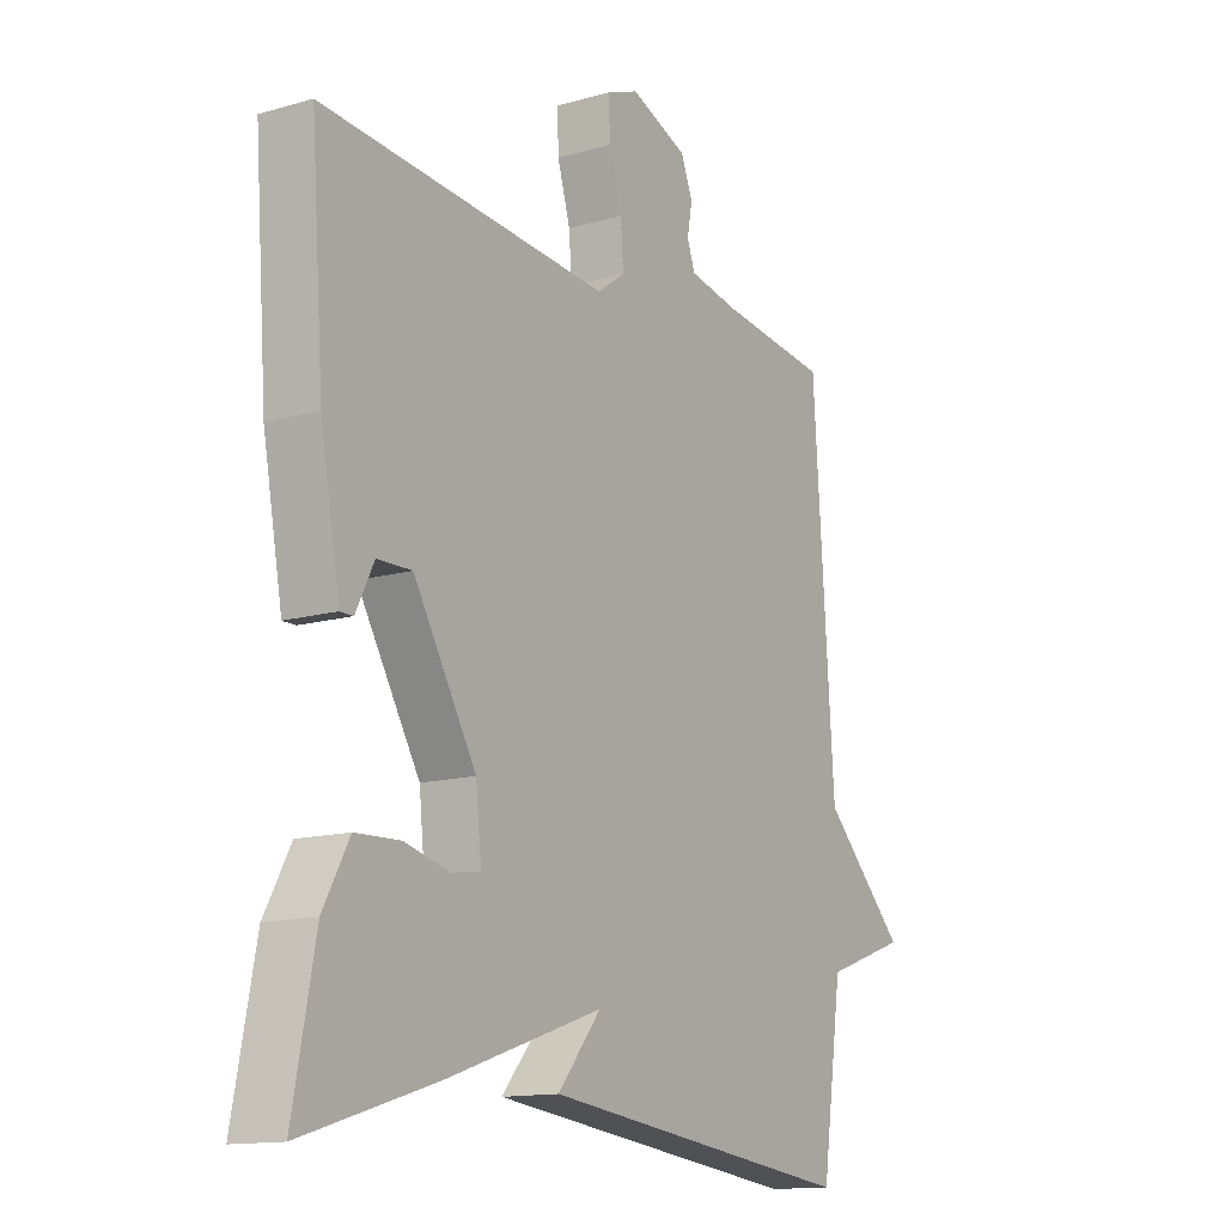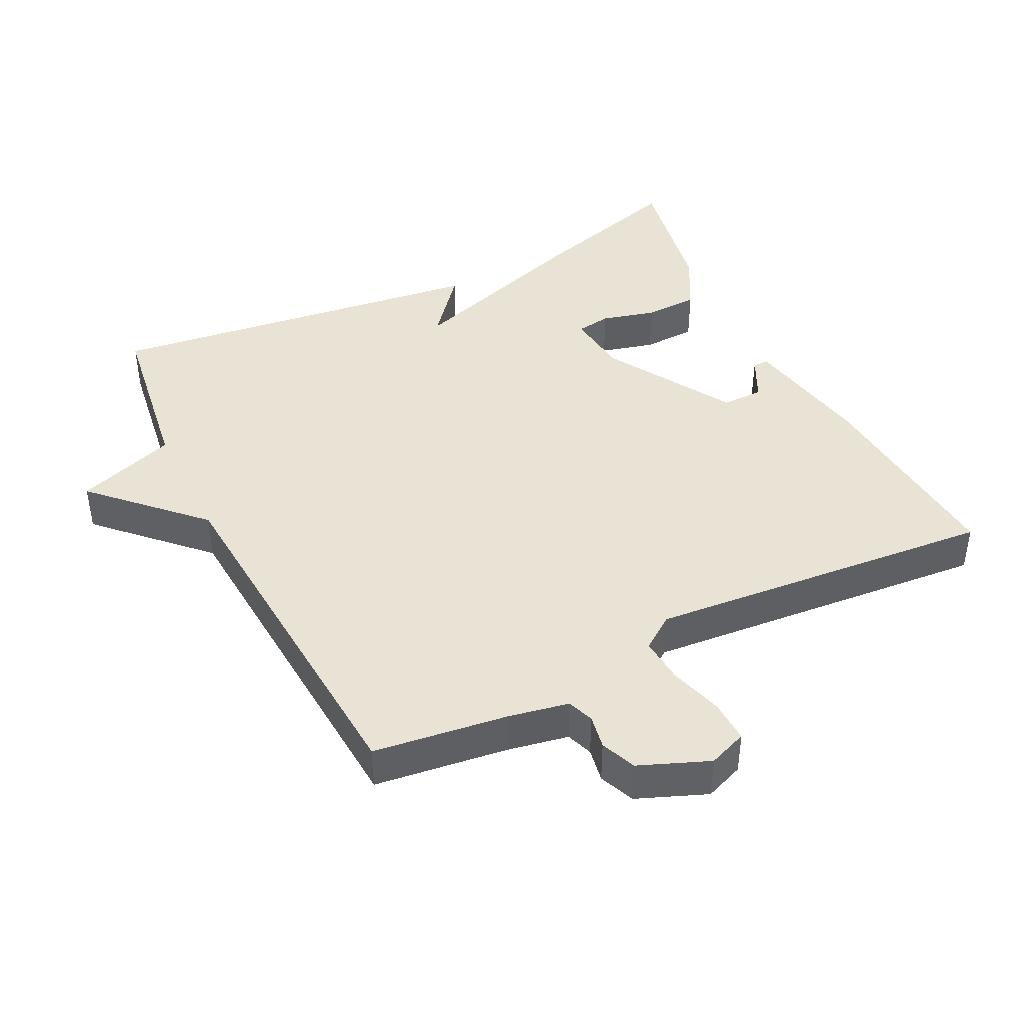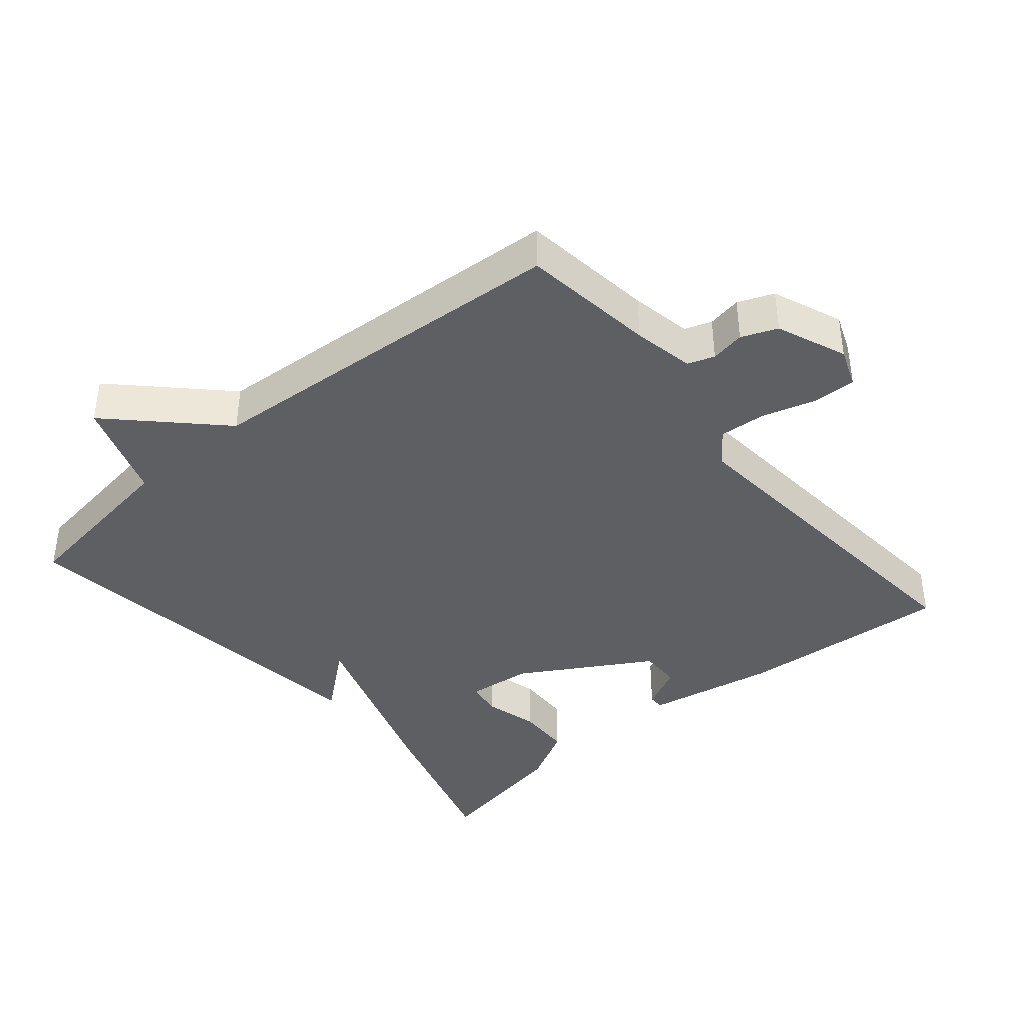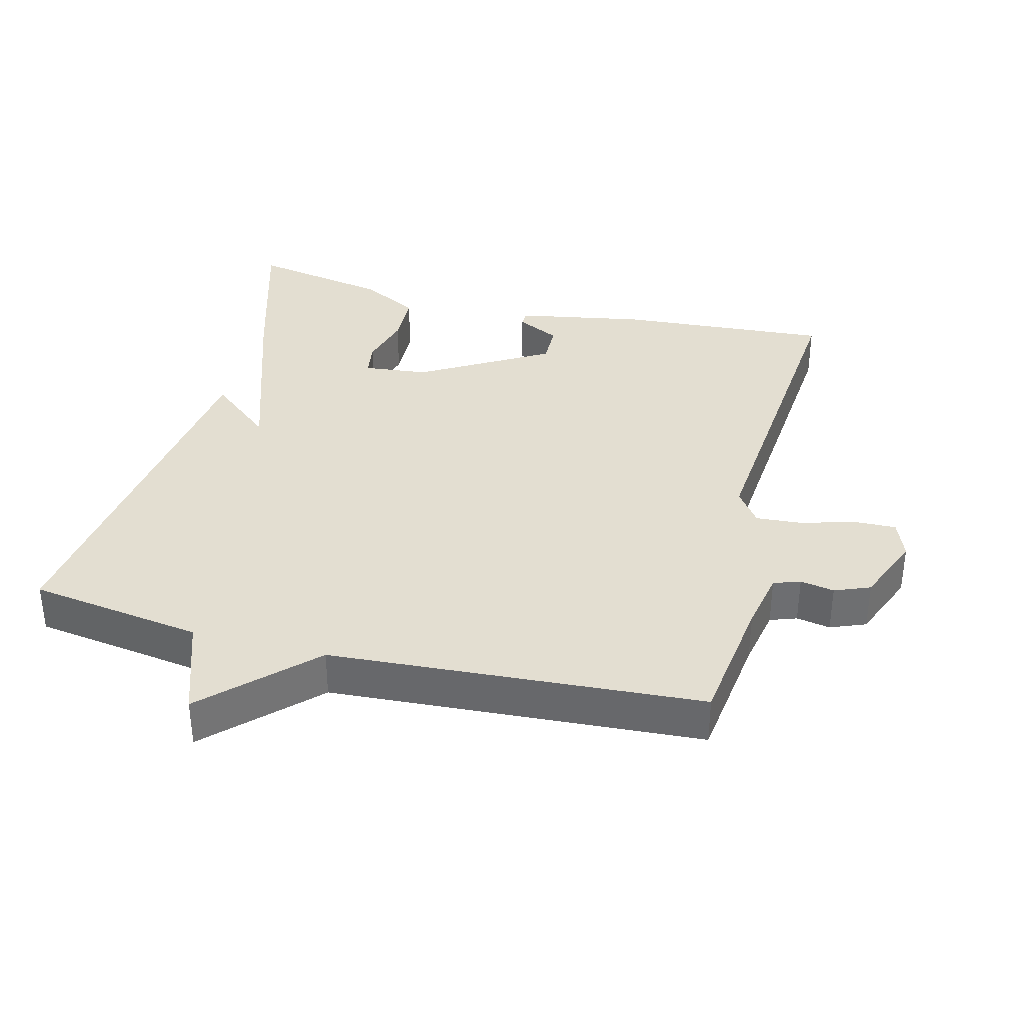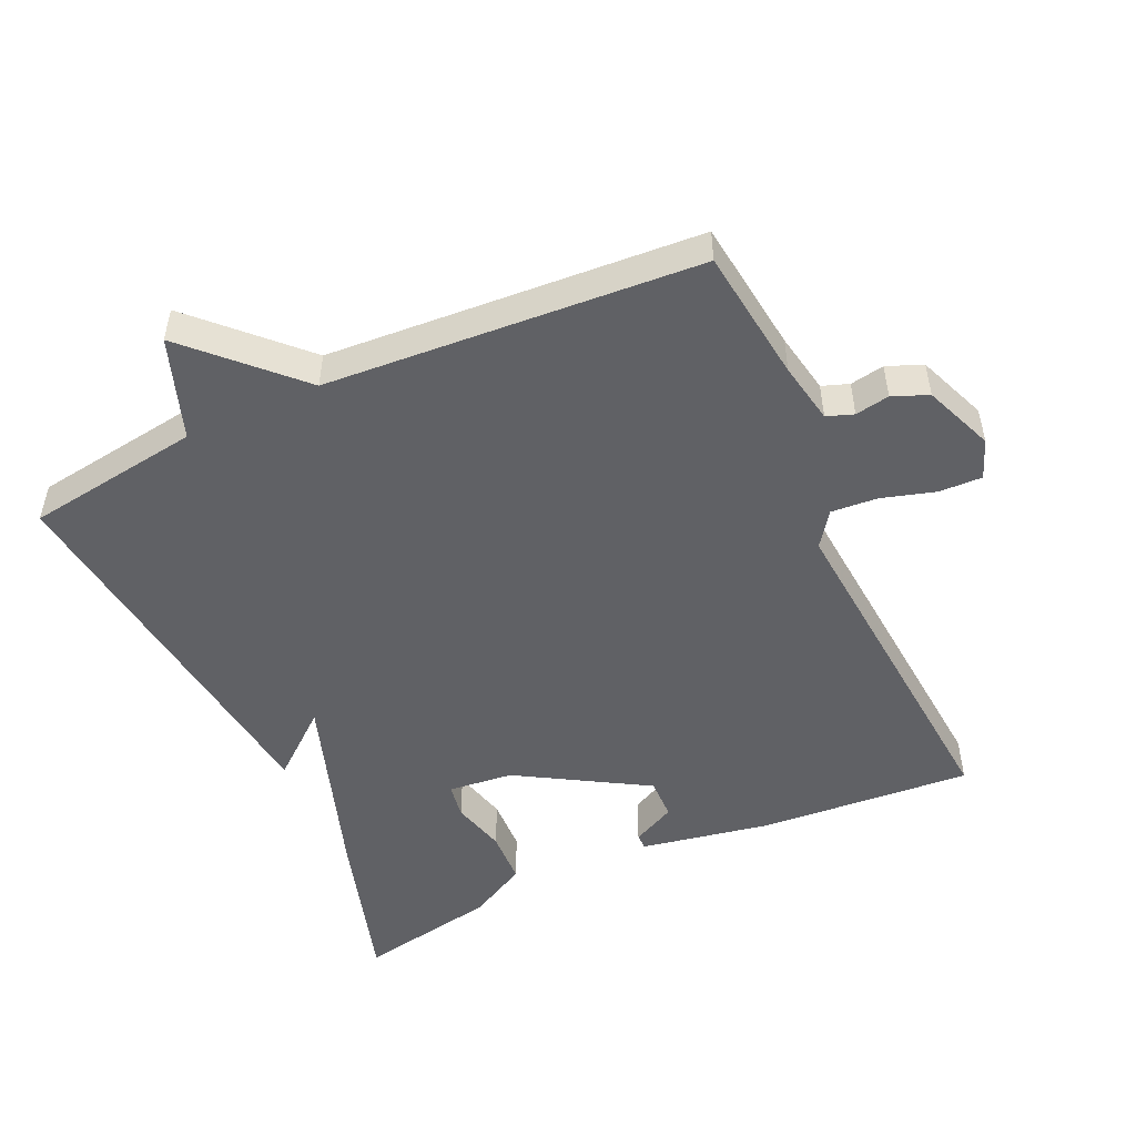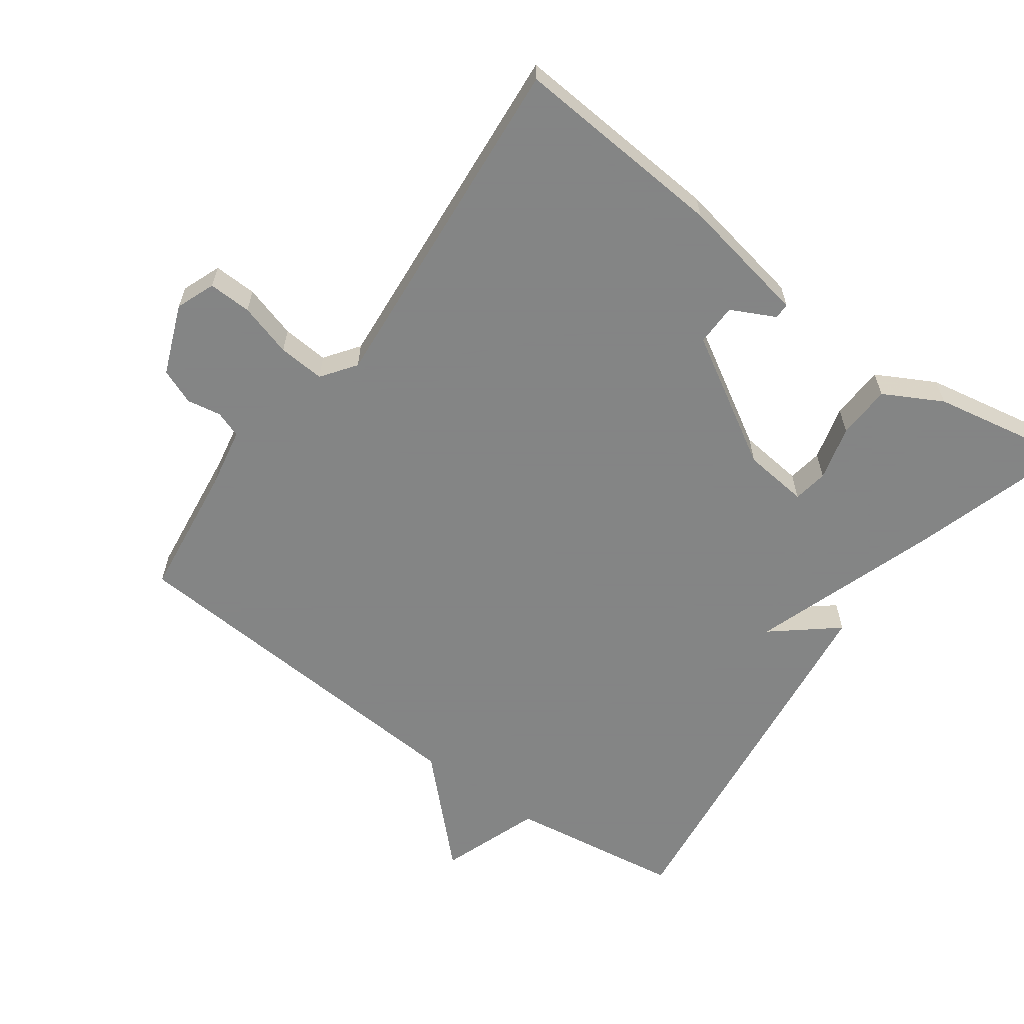
<metadata>
{"format":"obj","ext":"obj","renderer":"f3d","projection":"perspective","resolution":1024,"background":"white","views":[{"elev":-13.7,"azim":122.7,"up":"+Z"},{"elev":42.2,"azim":-26.4,"up":"+Y"},{"elev":-40.0,"azim":-49.9,"up":"+Y"},{"elev":36.0,"azim":-75.5,"up":"+Y"},{"elev":-50.4,"azim":-65.5,"up":"+Y"},{"elev":-61.6,"azim":54.0,"up":"+Y"}]}
</metadata>
<code>
v -0.5 0.07 0.5
v -0.304 0.07 0.525
v -0.215 0.07 0.542
v -0.201 0.07 0.581
v -0.21 0.07 0.631
v -0.189 0.07 0.683
v -0.087 0.07 0.724
v -0.03 0.07 0.702
v -0.032 0.07 0.639
v -0.055 0.07 0.561
v -0.06 0.07 0.493
v -0.01 0.07 0.457
v 0.5 0.07 0.5
v 0.477 0.07 0.189
v 0.442 0.07 -0.001
v 0.419 0.07 -0.001
v 0.387 0.07 0.063
v 0.326 0.07 0.064
v 0.215 0.07 -0.124
v 0.205 0.07 -0.219
v 0.256 0.07 -0.227
v 0.336 0.07 -0.206
v 0.415 0.07 -0.209
v 0.461 0.07 -0.294
v 0.5 0.07 -0.5
v 0.264 0.07 -0.429
v -0.013 0.07 -0.336
v 0.064 0.07 -0.429
v -0.5 0.07 -0.5
v -0.537 0.07 -0.245
v -0.684 0.07 -0.193
v -0.537 0.07 -0.045
v -0.5 0 0.5
v -0.304 0 0.525
v -0.215 0 0.542
v -0.201 0 0.581
v -0.21 0 0.631
v -0.189 0 0.683
v -0.087 0 0.724
v -0.03 0 0.702
v -0.032 0 0.639
v -0.055 0 0.561
v -0.06 0 0.493
v -0.01 0 0.457
v 0.5 0 0.5
v 0.477 0 0.189
v 0.442 0 -0.001
v 0.419 0 -0.001
v 0.387 0 0.063
v 0.326 0 0.064
v 0.215 0 -0.124
v 0.205 0 -0.219
v 0.256 0 -0.227
v 0.336 0 -0.206
v 0.415 0 -0.209
v 0.461 0 -0.294
v 0.5 0 -0.5
v 0.264 0 -0.429
v -0.013 0 -0.336
v 0.064 0 -0.429
v -0.5 0 -0.5
v -0.537 0 -0.245
v -0.684 0 -0.193
v -0.537 0 -0.045
f 30 31 32
f 29 30 32
f 28 29 32
f 27 28 32
f 27 32 1 2
f 25 26 27
f 24 25 27
f 23 24 27
f 22 23 27
f 21 22 27
f 20 21 27
f 27 2 3
f 20 27 3
f 19 20 3
f 18 19 3 4
f 17 18 4 5
f 15 16 17
f 14 15 17
f 13 14 17
f 12 13 17
f 11 12 17
f 11 17 5
f 5 6 7
f 11 5 7
f 10 11 7
f 7 8 9 10
f 64 63 62
f 64 62 61
f 64 61 60
f 64 60 59
f 34 33 64 59
f 59 58 57
f 59 57 56
f 59 56 55
f 59 55 54
f 59 54 53
f 59 53 52
f 35 34 59
f 35 59 52
f 35 52 51
f 36 35 51 50
f 37 36 50 49
f 49 48 47
f 49 47 46
f 49 46 45
f 49 45 44
f 49 44 43
f 37 49 43
f 39 38 37
f 39 37 43
f 39 43 42
f 42 41 40 39
f 1 33 34 2
f 2 34 35 3
f 3 35 36 4
f 4 36 37 5
f 5 37 38 6
f 6 38 39 7
f 7 39 40 8
f 8 40 41 9
f 9 41 42 10
f 10 42 43 11
f 11 43 44 12
f 12 44 45 13
f 13 45 46 14
f 14 46 47 15
f 15 47 48 16
f 16 48 49 17
f 17 49 50 18
f 18 50 51 19
f 19 51 52 20
f 20 52 53 21
f 21 53 54 22
f 22 54 55 23
f 23 55 56 24
f 24 56 57 25
f 25 57 58 26
f 26 58 59 27
f 27 59 60 28
f 28 60 61 29
f 29 61 62 30
f 30 62 63 31
f 31 63 64 32
f 32 64 33 1

</code>
